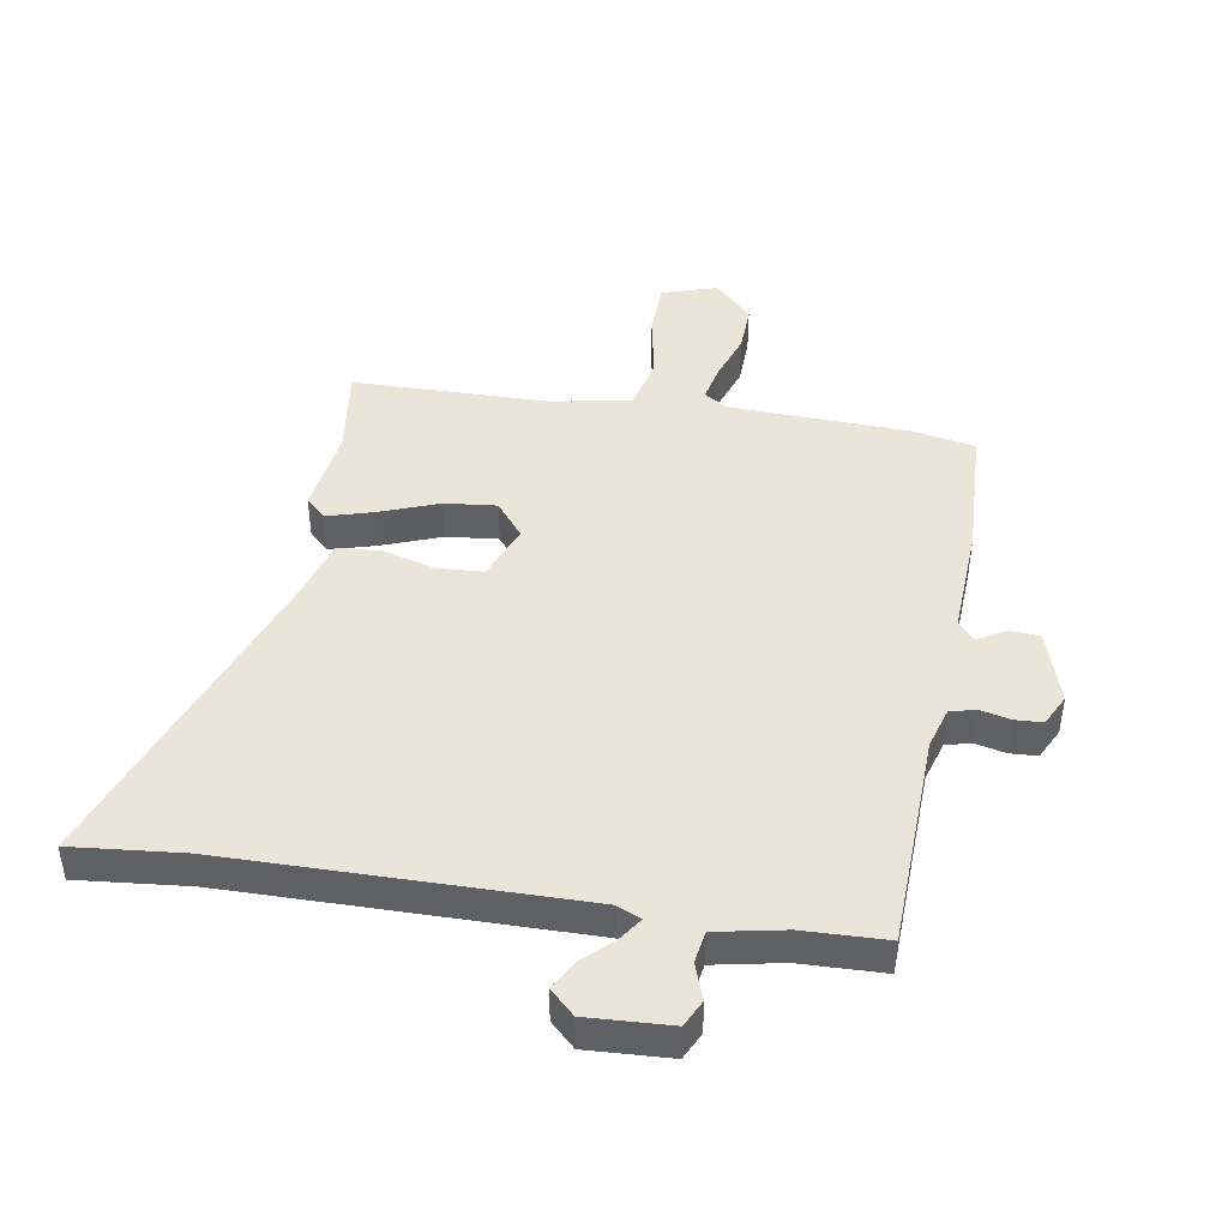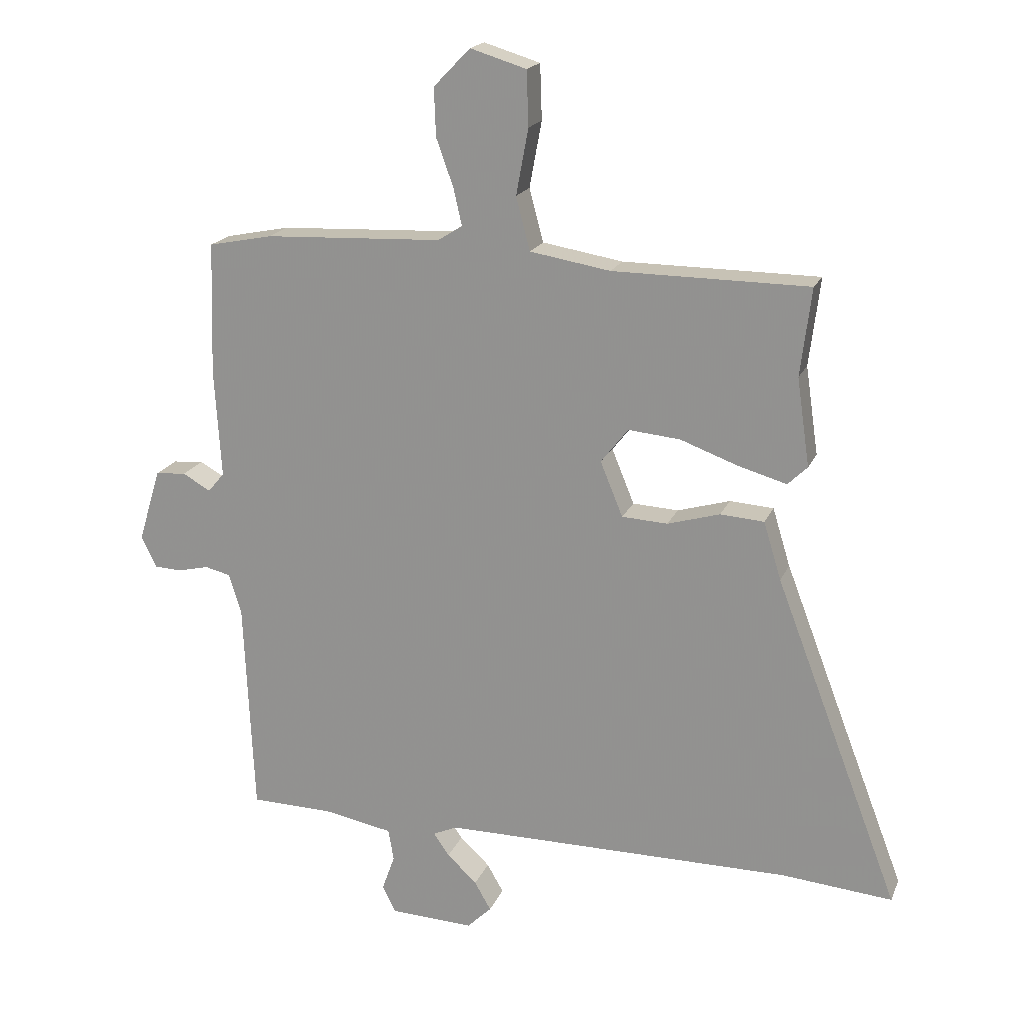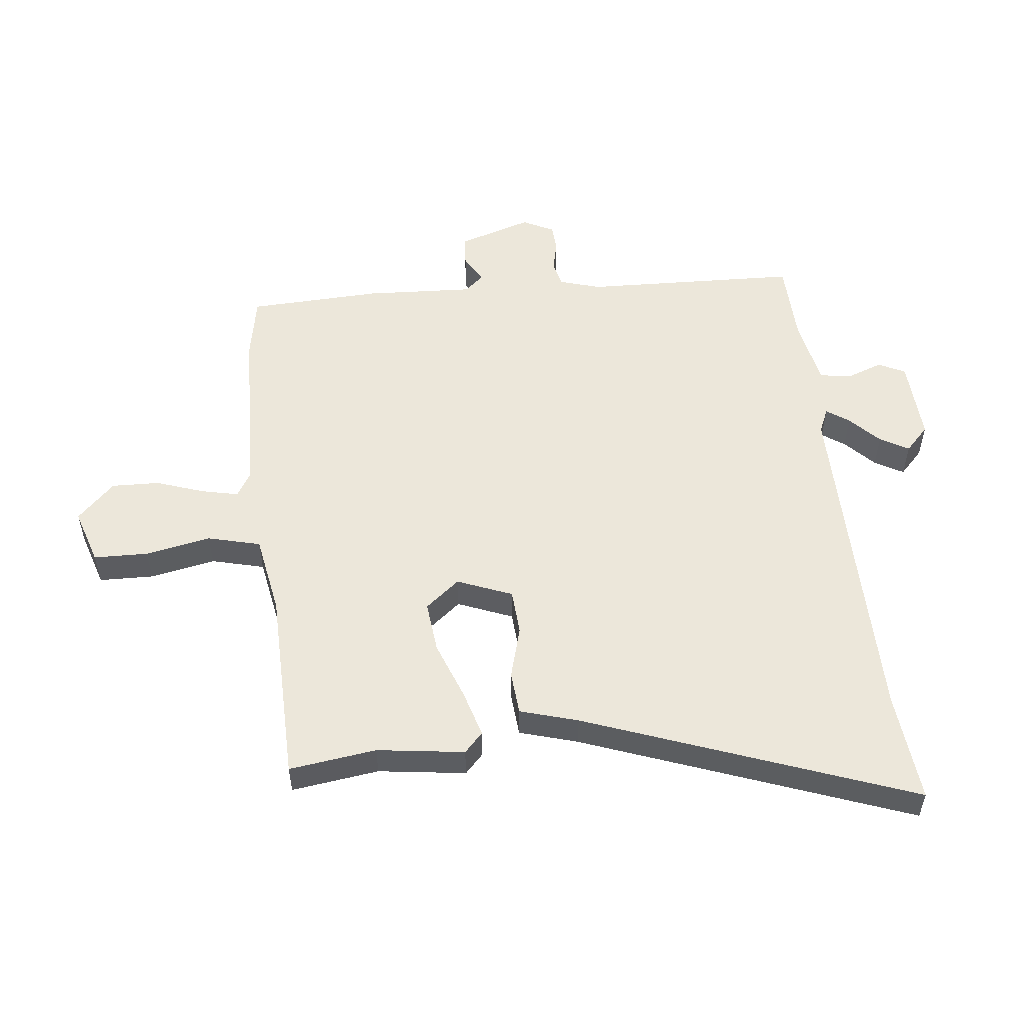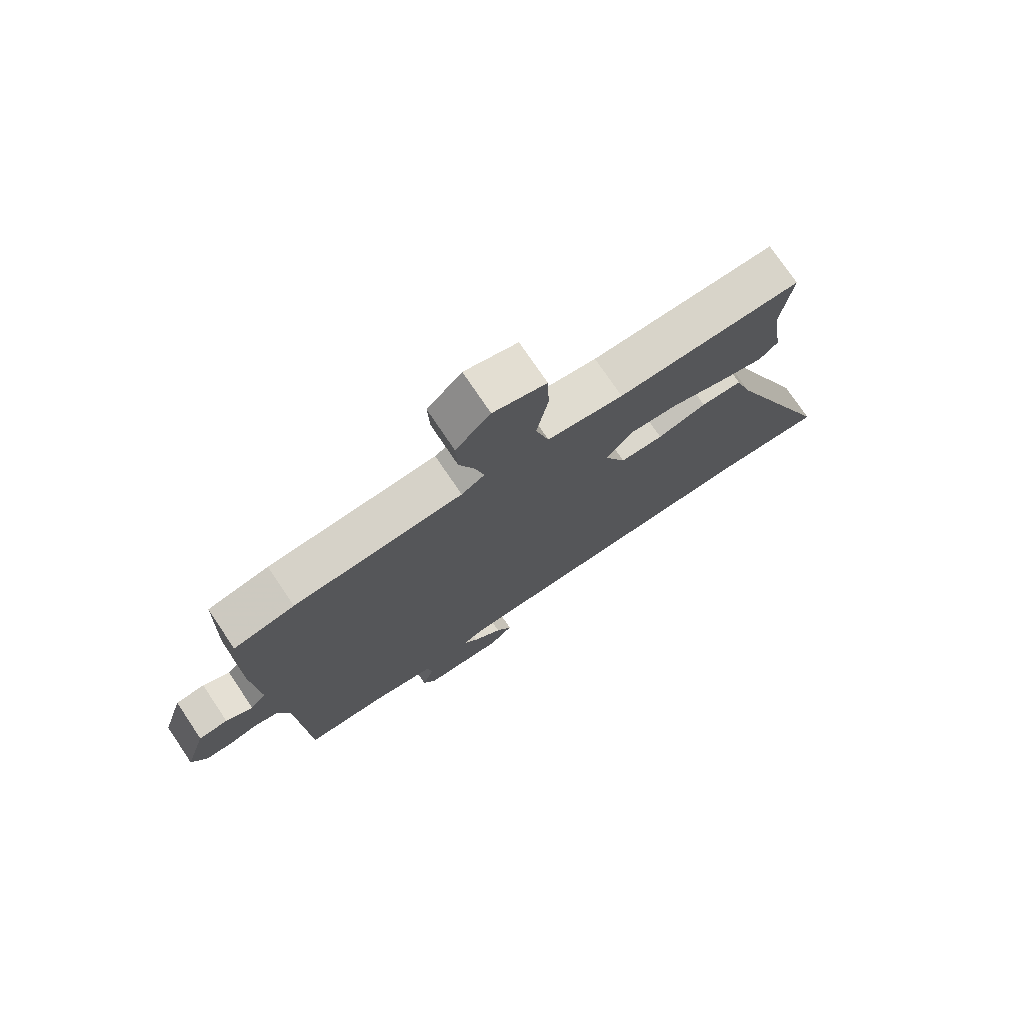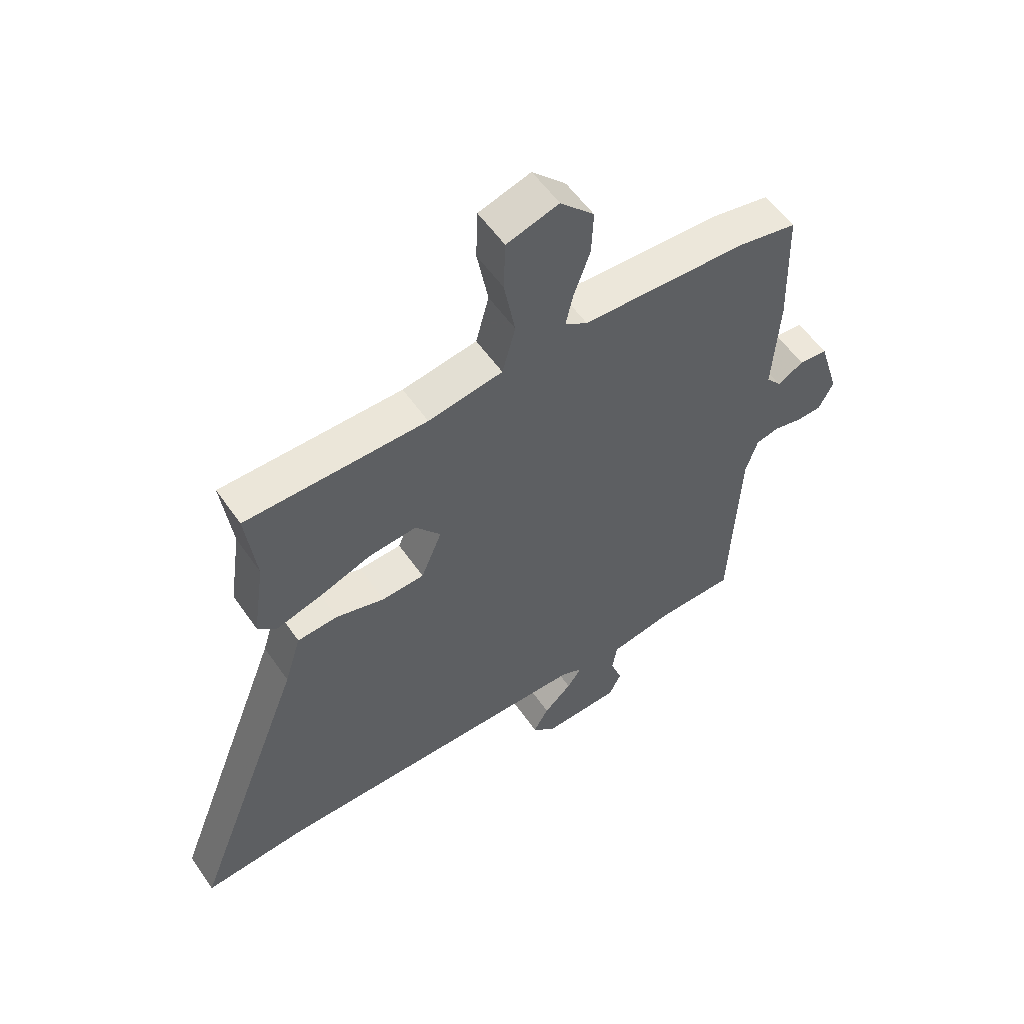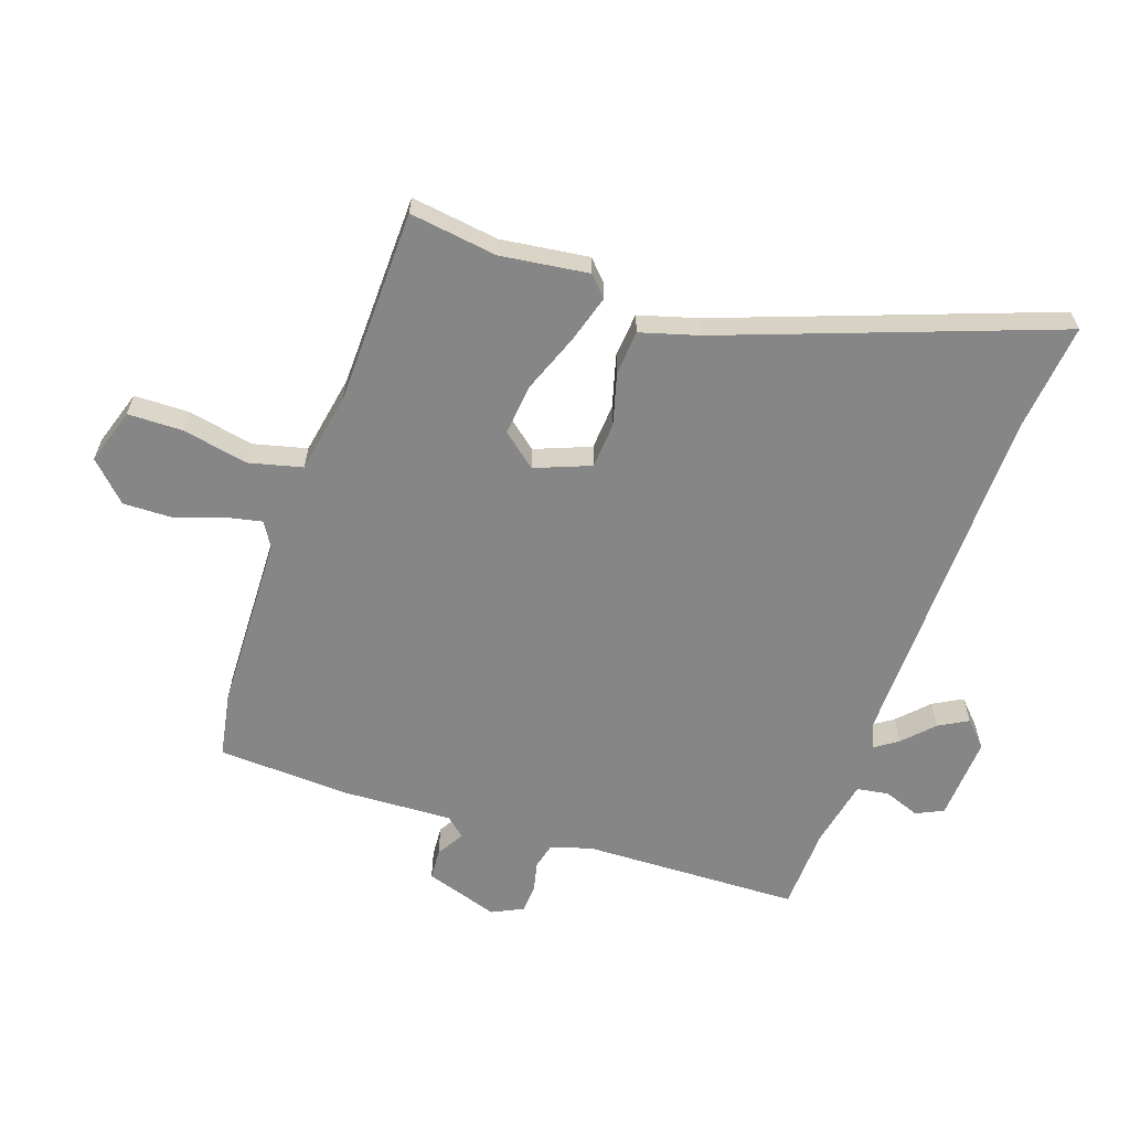
<metadata>
{"format":"obj","ext":"obj","renderer":"f3d","projection":"perspective","resolution":1024,"background":"white","views":[{"elev":44.6,"azim":-171.1,"up":"+Y"},{"elev":18.8,"azim":17.9,"up":"+Z"},{"elev":54.0,"azim":83.1,"up":"+Y"},{"elev":75.5,"azim":-34.0,"up":"+Z"},{"elev":56.0,"azim":145.8,"up":"+Z"},{"elev":-62.1,"azim":70.1,"up":"+Y"}]}
</metadata>
<code>
v 0.671 0.07 -0.515
v 0.49 0.07 -0.499
v -0.085 0.07 -0.499
v -0.125 0.07 -0.517
v -0.099 0.07 -0.554
v -0.05 0.07 -0.6
v -0.023 0.07 -0.647
v -0.063 0.07 -0.686
v -0.2 0.07 -0.68
v -0.222 0.07 -0.636
v -0.201 0.07 -0.577
v -0.21 0.07 -0.525
v -0.322 0.07 -0.504
v -0.459 0.07 -0.501
v -0.475 0.07 -0.147
v -0.496 0.07 -0.08
v -0.538 0.07 -0.07
v -0.588 0.07 -0.082
v -0.633 0.07 -0.08
v -0.659 0.07 -0.029
v -0.622 0.07 0.092
v -0.572 0.07 0.096
v -0.526 0.07 0.07
v -0.499 0.07 0.102
v -0.51 0.07 0.281
v -0.503 0.07 0.499
v -0.398 0.07 0.52
v -0.106 0.07 0.533
v -0.066 0.07 0.558
v -0.08 0.07 0.619
v -0.108 0.07 0.697
v -0.111 0.07 0.776
v -0.051 0.07 0.838
v 0.041 0.07 0.81
v 0.044 0.07 0.72
v 0.024 0.07 0.612
v 0.047 0.07 0.525
v 0.179 0.07 0.503
v 0.5 0.07 0.501
v 0.482 0.07 0.357
v 0.503 0.07 0.213
v 0.471 0.07 0.182
v 0.393 0.07 0.204
v 0.297 0.07 0.239
v 0.212 0.07 0.247
v 0.167 0.07 0.19
v 0.204 0.07 0.1
v 0.279 0.07 0.096
v 0.365 0.07 0.121
v 0.437 0.07 0.116
v 0.466 0.07 0.021
v 0.671 0 -0.515
v 0.49 0 -0.499
v -0.085 0 -0.499
v -0.125 0 -0.517
v -0.099 0 -0.554
v -0.05 0 -0.6
v -0.023 0 -0.647
v -0.063 0 -0.686
v -0.2 0 -0.68
v -0.222 0 -0.636
v -0.201 0 -0.577
v -0.21 0 -0.525
v -0.322 0 -0.504
v -0.459 0 -0.501
v -0.475 0 -0.147
v -0.496 0 -0.08
v -0.538 0 -0.07
v -0.588 0 -0.082
v -0.633 0 -0.08
v -0.659 0 -0.029
v -0.622 0 0.092
v -0.572 0 0.096
v -0.526 0 0.07
v -0.499 0 0.102
v -0.51 0 0.281
v -0.503 0 0.499
v -0.398 0 0.52
v -0.106 0 0.533
v -0.066 0 0.558
v -0.08 0 0.619
v -0.108 0 0.697
v -0.111 0 0.776
v -0.051 0 0.838
v 0.041 0 0.81
v 0.044 0 0.72
v 0.024 0 0.612
v 0.047 0 0.525
v 0.179 0 0.503
v 0.5 0 0.501
v 0.482 0 0.357
v 0.503 0 0.213
v 0.471 0 0.182
v 0.393 0 0.204
v 0.297 0 0.239
v 0.212 0 0.247
v 0.167 0 0.19
v 0.204 0 0.1
v 0.279 0 0.096
v 0.365 0 0.121
v 0.437 0 0.116
v 0.466 0 0.021
f 48 49 50 51
f 47 48 51 1
f 41 42 43 44
f 40 41 44
f 38 39 40 44
f 37 38 44 45
f 33 34 35 36
f 33 36 37
f 30 31 32 33
f 29 30 33 37
f 28 29 37 45
f 24 25 26 27
f 24 27 28 45
f 20 21 22 23
f 18 19 20 23
f 17 18 23 24
f 16 17 24 45
f 13 14 15
f 12 13 15 16
f 8 9 10 11
f 8 11 12
f 5 6 7 8
f 4 5 8 12
f 3 4 12 16
f 47 1 2
f 47 2 3 16
f 16 45 46
f 16 46 47
f 102 101 100 99
f 52 102 99 98
f 95 94 93 92
f 95 92 91
f 95 91 90 89
f 96 95 89 88
f 87 86 85 84
f 88 87 84
f 84 83 82 81
f 88 84 81 80
f 96 88 80 79
f 78 77 76 75
f 96 79 78 75
f 74 73 72 71
f 74 71 70 69
f 75 74 69 68
f 96 75 68 67
f 66 65 64
f 67 66 64 63
f 62 61 60 59
f 63 62 59
f 59 58 57 56
f 63 59 56 55
f 67 63 55 54
f 53 52 98
f 67 54 53 98
f 97 96 67
f 98 97 67
f 1 52 53 2
f 2 53 54 3
f 3 54 55 4
f 4 55 56 5
f 5 56 57 6
f 6 57 58 7
f 7 58 59 8
f 8 59 60 9
f 9 60 61 10
f 10 61 62 11
f 11 62 63 12
f 12 63 64 13
f 13 64 65 14
f 14 65 66 15
f 15 66 67 16
f 16 67 68 17
f 17 68 69 18
f 18 69 70 19
f 19 70 71 20
f 20 71 72 21
f 21 72 73 22
f 22 73 74 23
f 23 74 75 24
f 24 75 76 25
f 25 76 77 26
f 26 77 78 27
f 27 78 79 28
f 28 79 80 29
f 29 80 81 30
f 30 81 82 31
f 31 82 83 32
f 32 83 84 33
f 33 84 85 34
f 34 85 86 35
f 35 86 87 36
f 36 87 88 37
f 37 88 89 38
f 38 89 90 39
f 39 90 91 40
f 40 91 92 41
f 41 92 93 42
f 42 93 94 43
f 43 94 95 44
f 44 95 96 45
f 45 96 97 46
f 46 97 98 47
f 47 98 99 48
f 48 99 100 49
f 49 100 101 50
f 50 101 102 51
f 51 102 52 1

</code>
